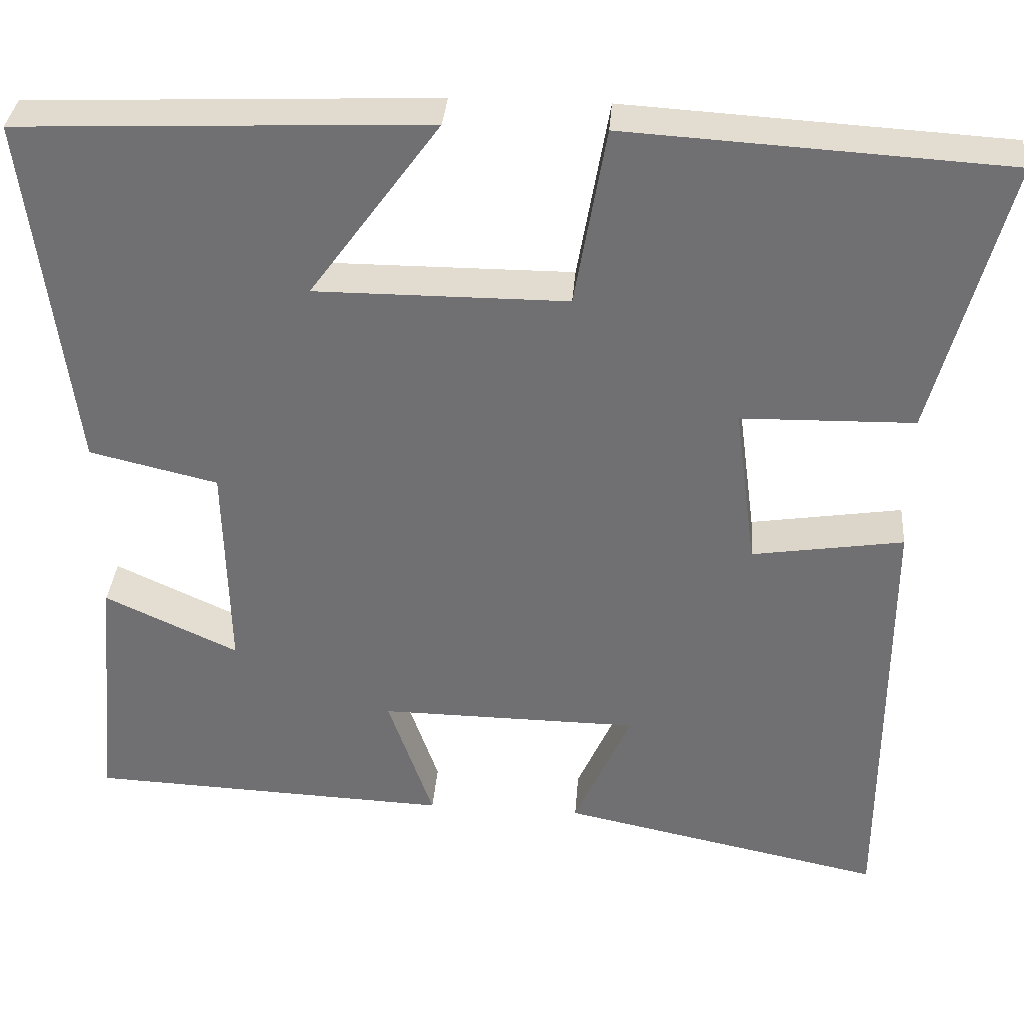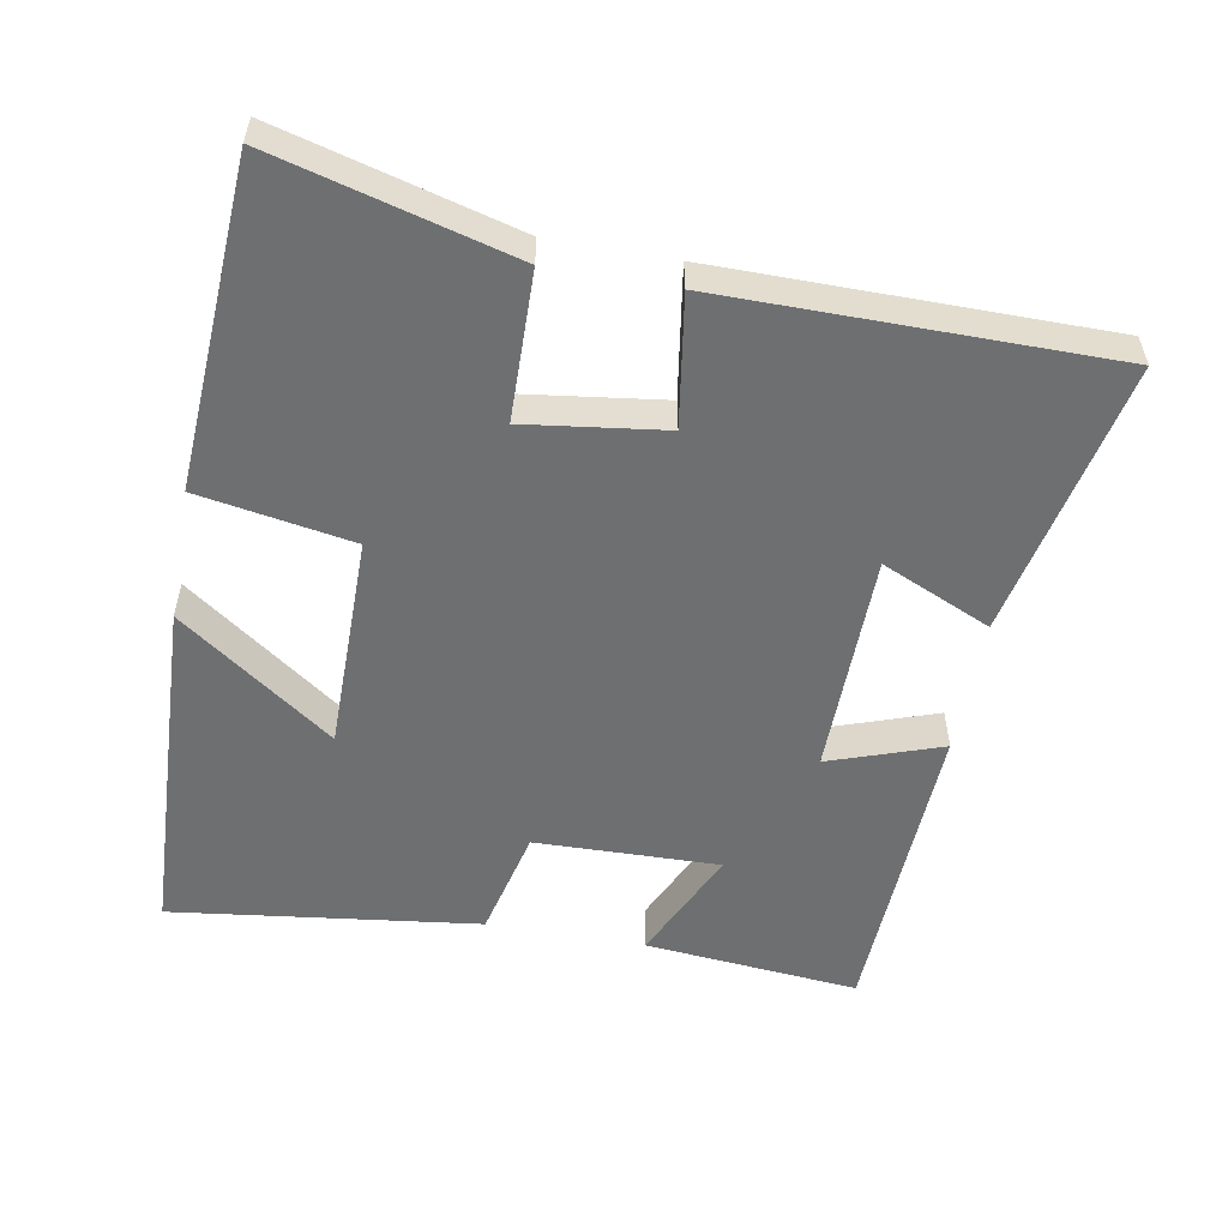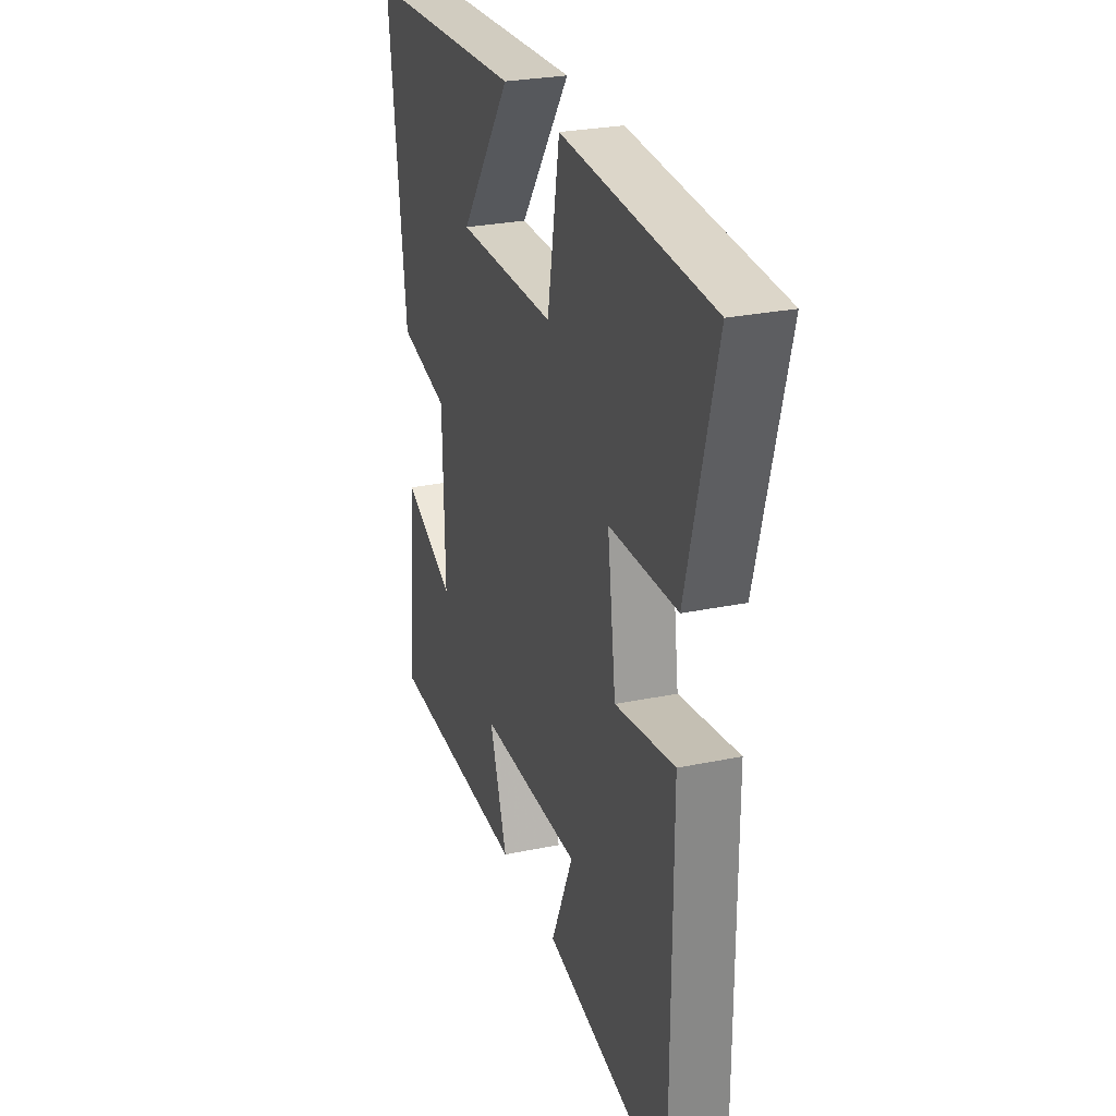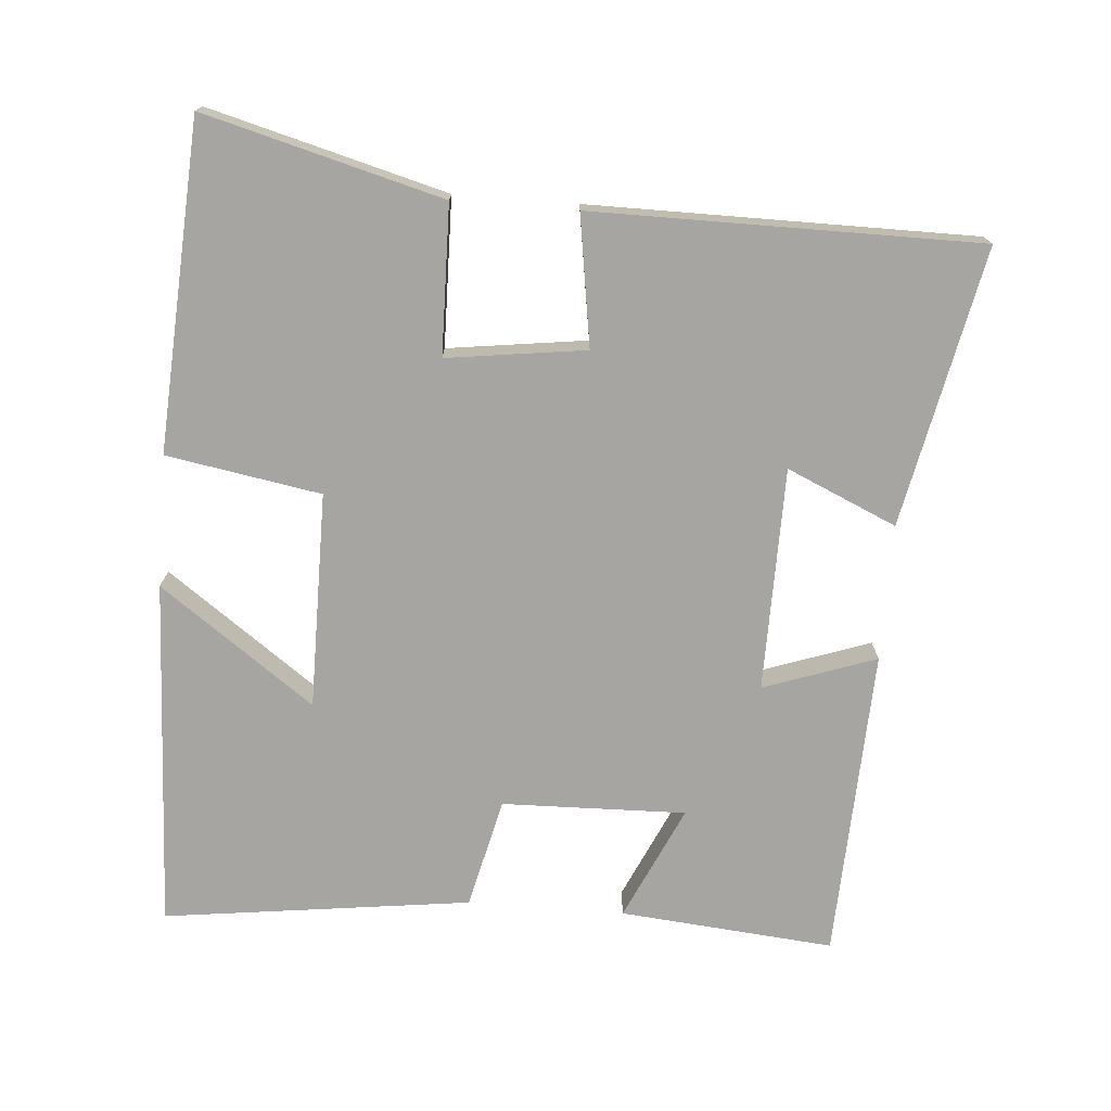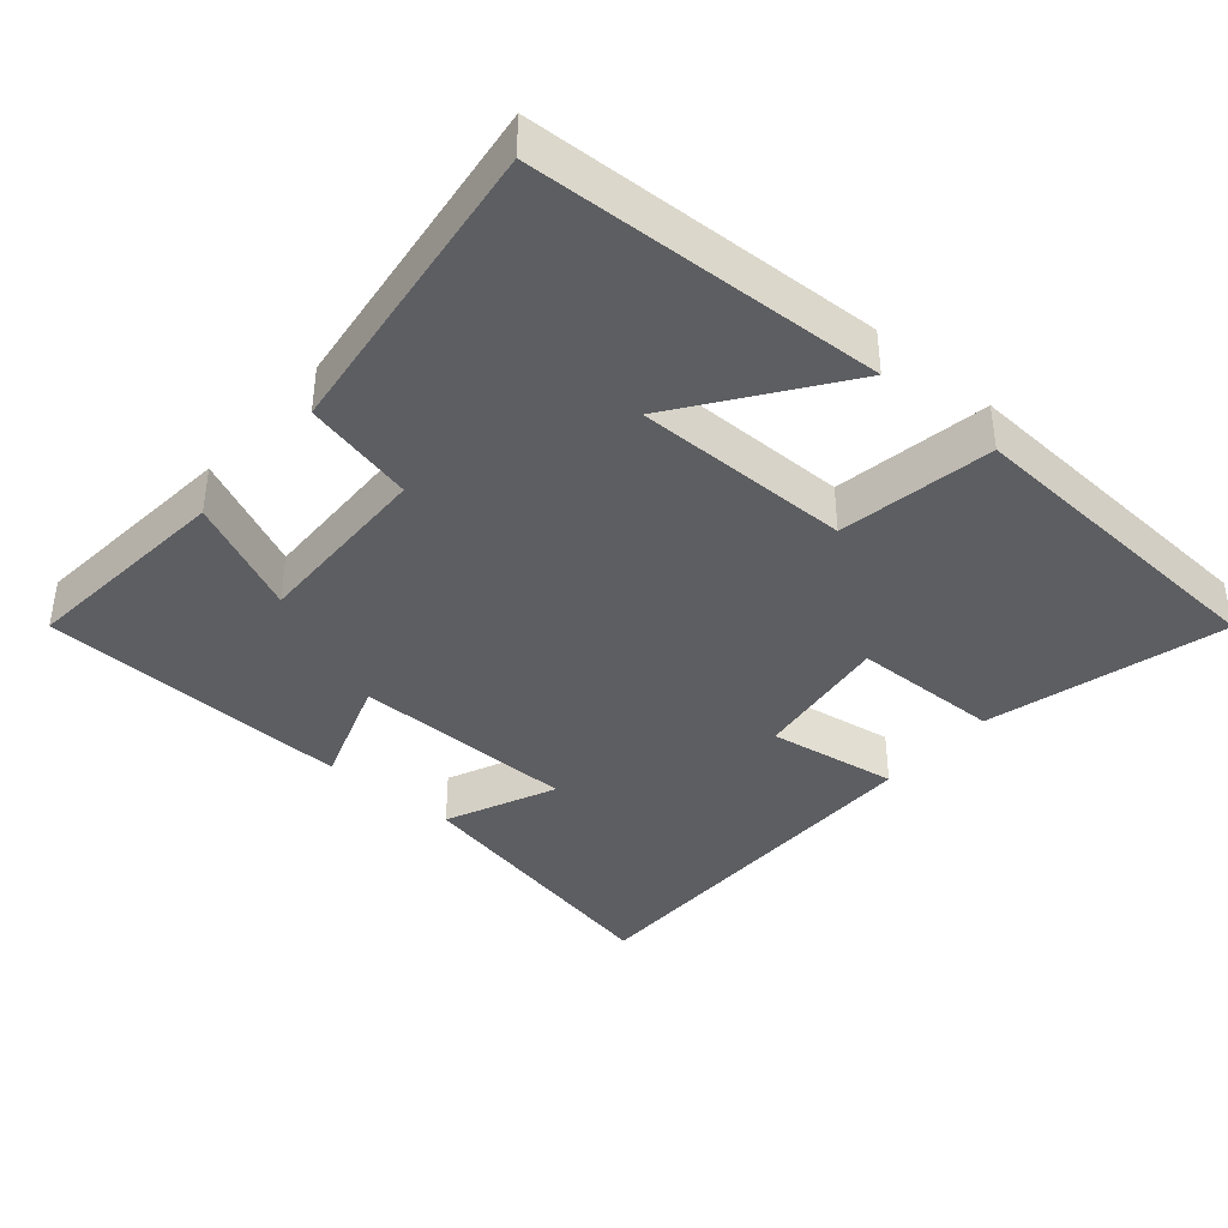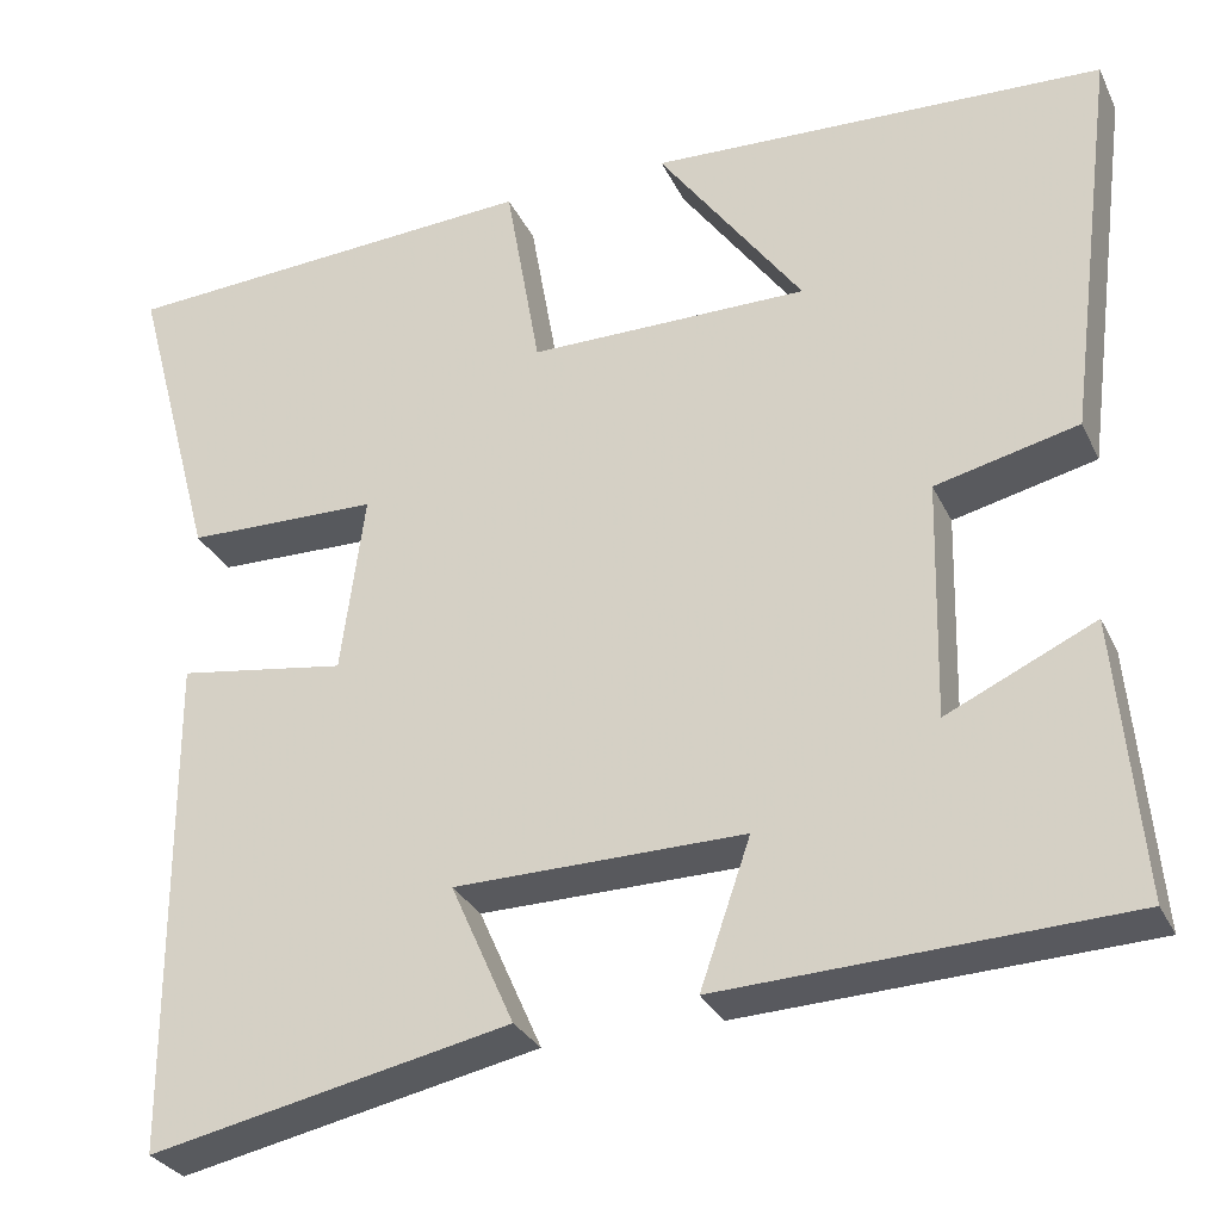
<metadata>
{"format":"obj","ext":"obj","renderer":"f3d","projection":"perspective","resolution":1024,"background":"white","views":[{"elev":34.4,"azim":4.5,"up":"+Z"},{"elev":-54.5,"azim":79.8,"up":"+Y"},{"elev":26.7,"azim":71.9,"up":"+Z"},{"elev":-73.8,"azim":85.6,"up":"+Y"},{"elev":-39.1,"azim":-40.5,"up":"+Y"},{"elev":-29.7,"azim":-158.2,"up":"+Z"}]}
</metadata>
<code>
v 0.59 0.07 0.472
v 0.5 0.07 0.136
v 0.29 0.07 0.132
v 0.316 0.07 -0.064
v 0.5 0.07 -0.036
v 0.498 0.07 -0.582
v 0.105 0.07 -0.5
v 0.174 0.07 -0.345
v -0.142 0.07 -0.341
v -0.087 0.07 -0.5
v -0.528 0.07 -0.481
v -0.5 0.07 -0.178
v -0.338 0.07 -0.253
v -0.344 0.07 0.007
v -0.5 0.07 0.044
v -0.555 0.07 0.479
v -0.058 0.07 0.5
v -0.216 0.07 0.282
v 0.09 0.07 0.282
v 0.128 0.07 0.5
v 0.59 0 0.472
v 0.5 0 0.136
v 0.29 0 0.132
v 0.316 0 -0.064
v 0.5 0 -0.036
v 0.498 0 -0.582
v 0.105 0 -0.5
v 0.174 0 -0.345
v -0.142 0 -0.341
v -0.087 0 -0.5
v -0.528 0 -0.481
v -0.5 0 -0.178
v -0.338 0 -0.253
v -0.344 0 0.007
v -0.5 0 0.044
v -0.555 0 0.479
v -0.058 0 0.5
v -0.216 0 0.282
v 0.09 0 0.282
v 0.128 0 0.5
f 19 20 1 2
f 18 19 2 3
f 15 16 17 18
f 14 15 18 3
f 13 14 3 4
f 10 11 12 13
f 9 10 13
f 8 9 13 4
f 6 7 8
f 4 5 6 8
f 22 21 40 39
f 23 22 39 38
f 38 37 36 35
f 23 38 35 34
f 24 23 34 33
f 33 32 31 30
f 33 30 29
f 24 33 29 28
f 28 27 26
f 28 26 25 24
f 1 21 22 2
f 2 22 23 3
f 3 23 24 4
f 4 24 25 5
f 5 25 26 6
f 6 26 27 7
f 7 27 28 8
f 8 28 29 9
f 9 29 30 10
f 10 30 31 11
f 11 31 32 12
f 12 32 33 13
f 13 33 34 14
f 14 34 35 15
f 15 35 36 16
f 16 36 37 17
f 17 37 38 18
f 18 38 39 19
f 19 39 40 20
f 20 40 21 1

</code>
